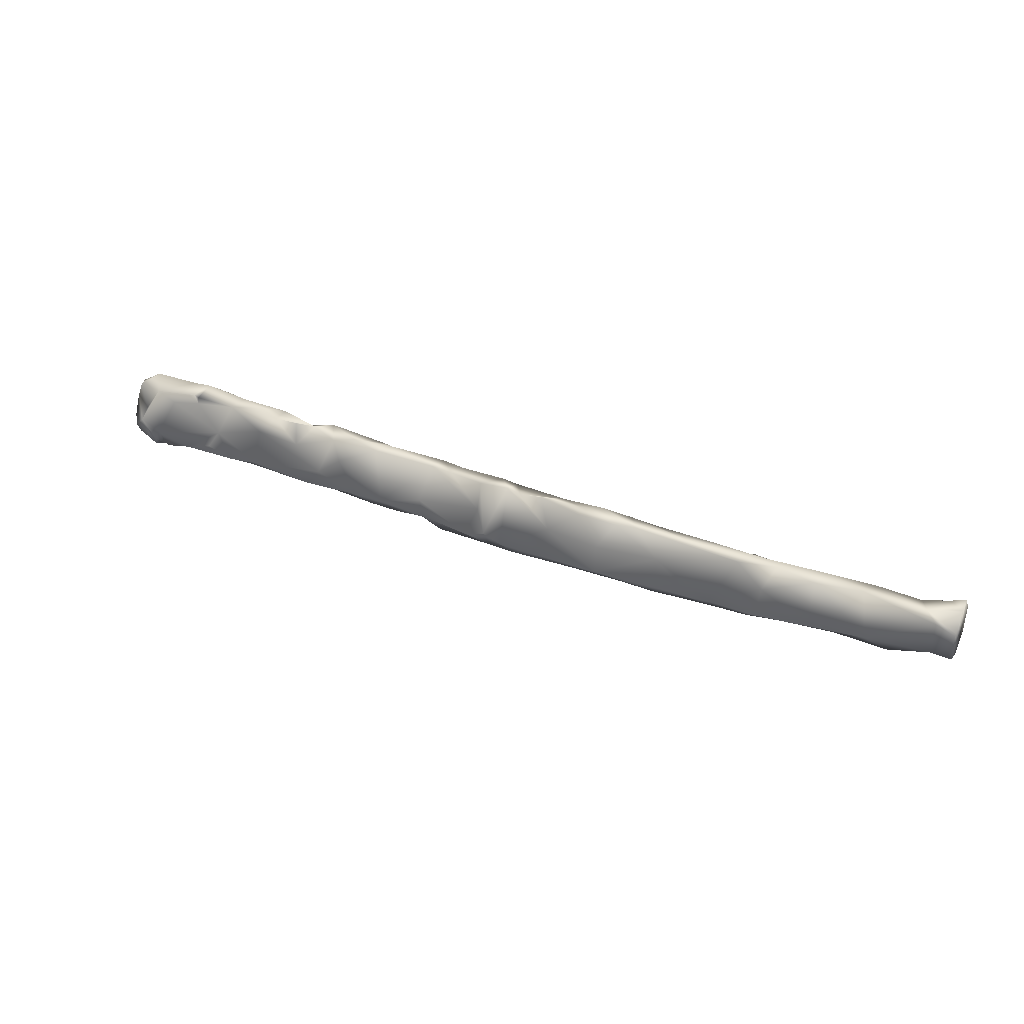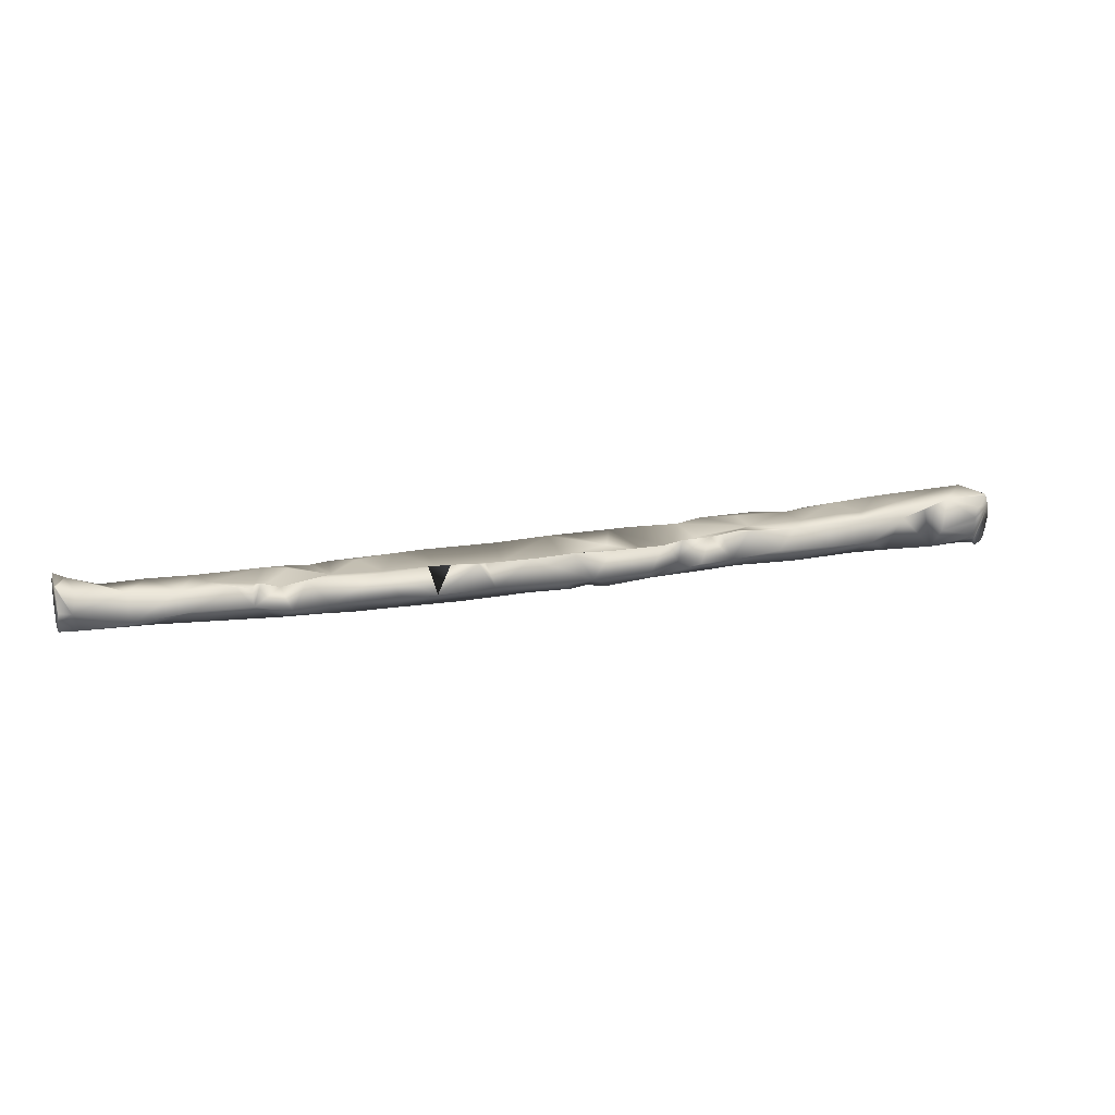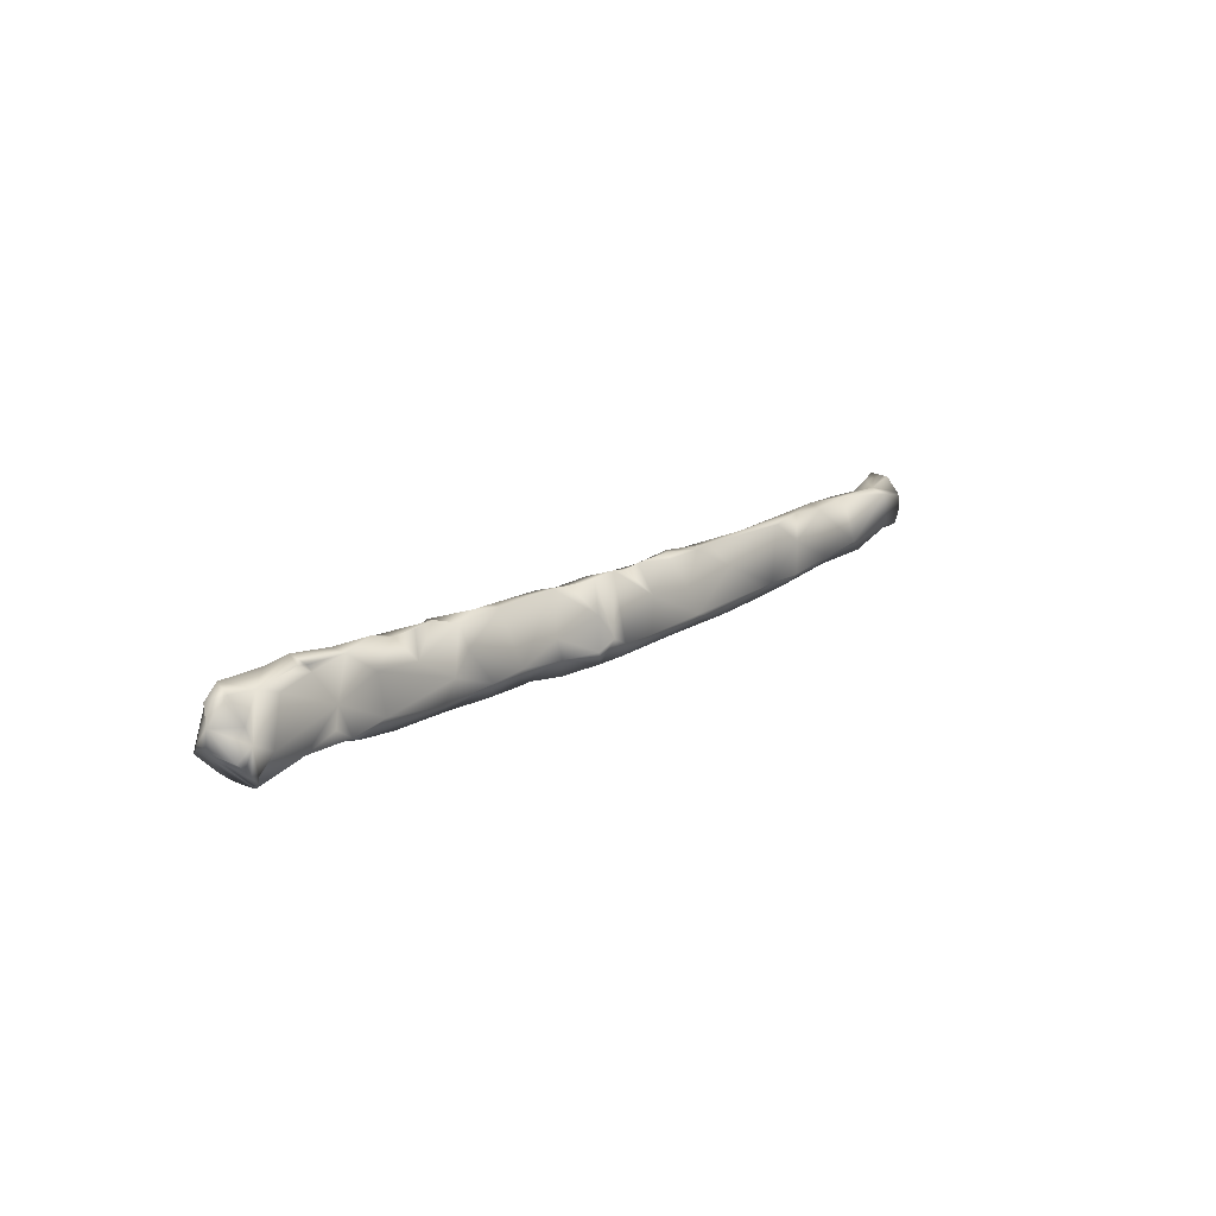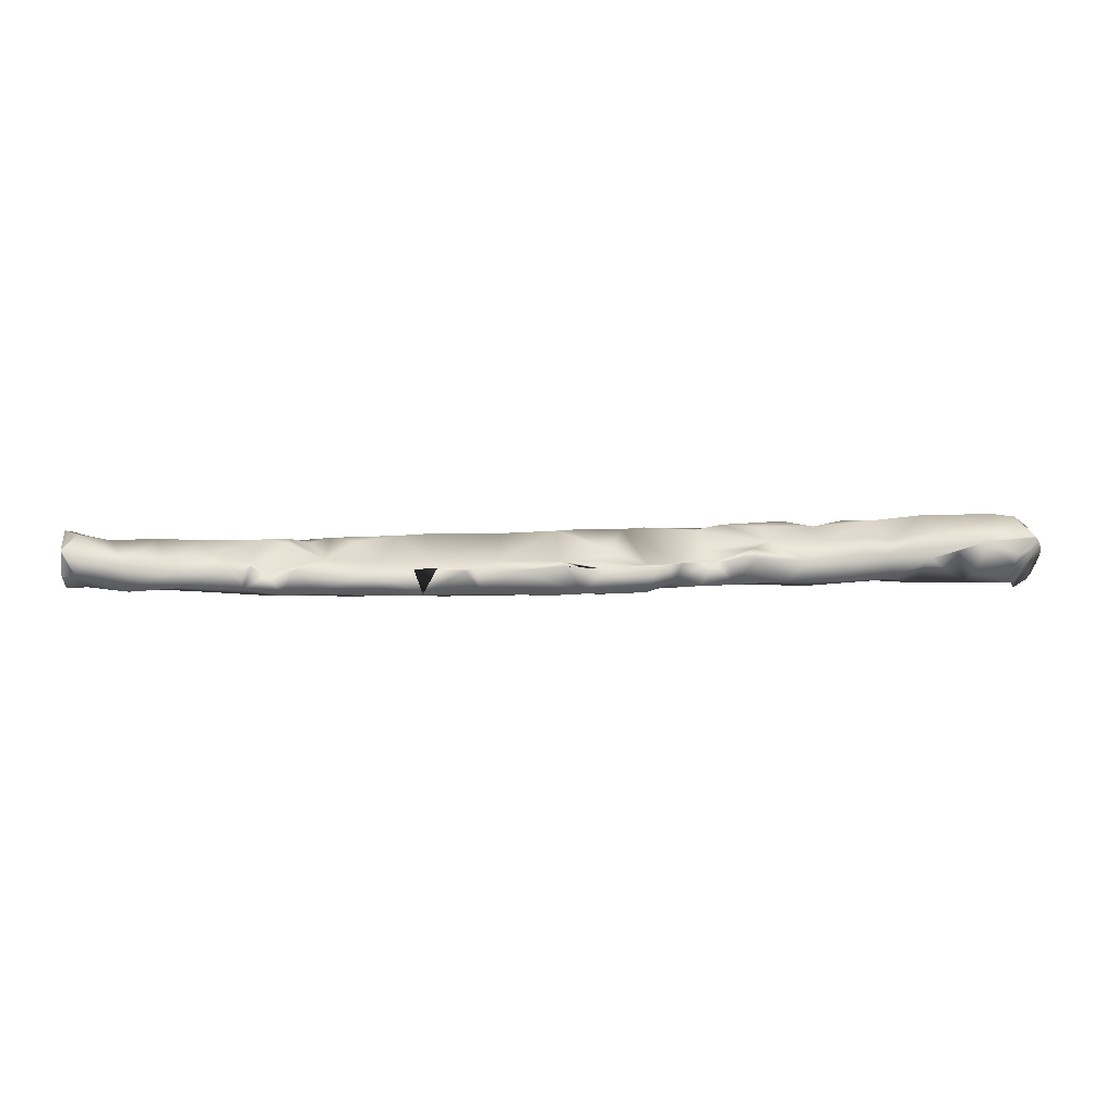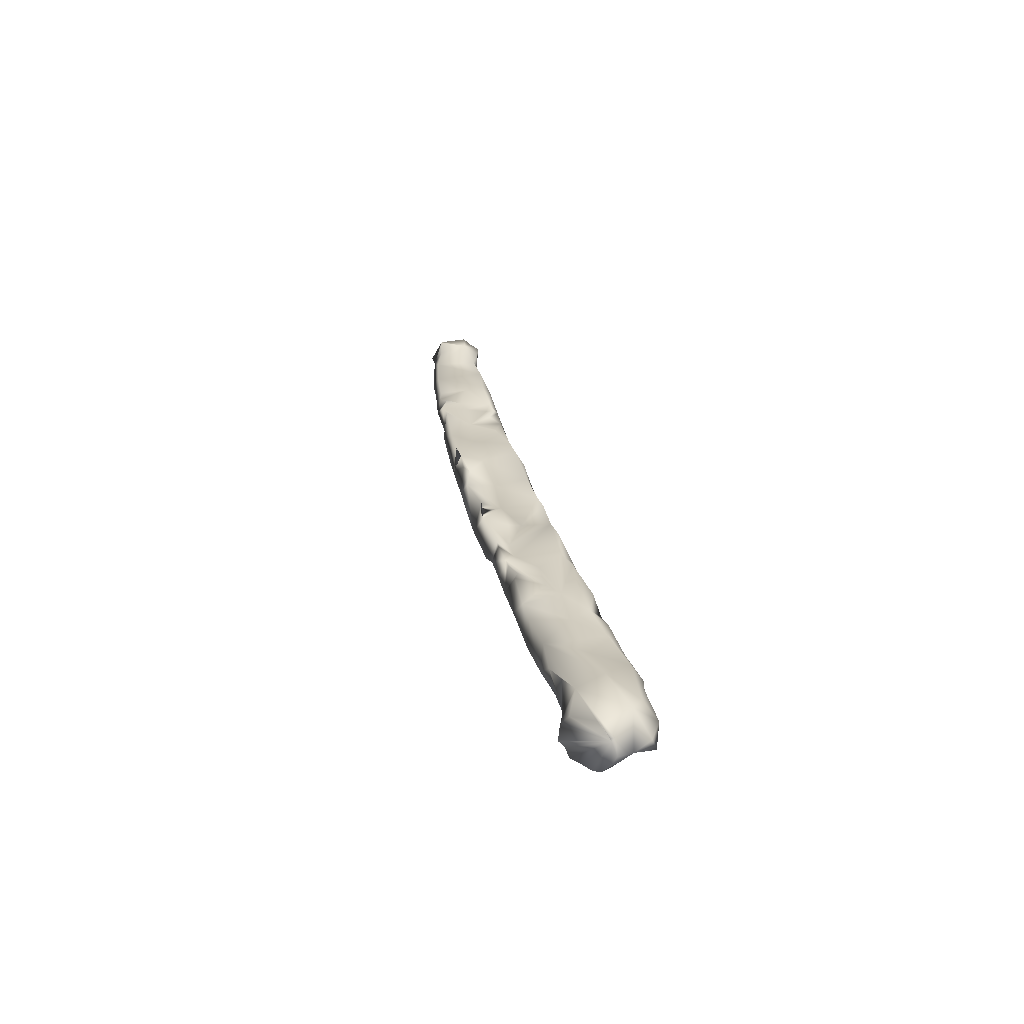
<metadata>
{"format":"obj","ext":"obj","renderer":"f3d","projection":"perspective","resolution":1024,"background":"white","views":[{"elev":37.4,"azim":26.6,"up":"+Z"},{"elev":20.7,"azim":161.5,"up":"+Y"},{"elev":15.1,"azim":-51.9,"up":"+Z"},{"elev":37.2,"azim":177.1,"up":"+Y"},{"elev":24.4,"azim":-100.7,"up":"+Y"}]}
</metadata>
<code>
o 15_HL_Femur_R_Collision_Textured_mesh_1.054
v -0.4728 0.005381 0.06036
v -0.5017 0.0107 0.05333
v -0.5938 0.009517 -0.003532
v 0.1387 -0.009873 -0.05769
v -0.4647 0.01655 0.01556
v -0.4512 0.01653 0.0495
v 0.4648 0.0259 -0.03744
v 0.5918 -0.009077 -0.03121
v -0.4948 -0.03569 -0.03294
v -0.5174 0.03128 -0.03203
v -0.05139 -0.01288 0.04795
v -0.5664 0.007077 0.05366
v 0.6544 0.0201 0.05451
v -0.3962 -0.01362 -0.04719
v 0.4325 -0.0077 0.0489
v 0.4103 0.004979 0.04692
v -0.2652 -0.02978 -0.008891
v -0.3094 -0.01753 0.01808
v -0.1597 0.007863 0.04615
v -0.4782 0.02233 -0.03937
v 0.1722 0.01289 0.04405
v 0.4854 -0.0117 0.04415
v 0.4949 0.009283 0.04908
v 0.03677 0.008005 -0.01634
v 0.3105 -0.00732 0.04756
v 0.3342 0.01726 0.03754
v -0.4419 0.0164 -0.04657
v -0.3847 0.01869 -0.04166
v 0.1168 0.007696 -0.01089
v -0.412 0.00726 0.05304
v 0.5498 -0.008131 0.05141
v -0.4009 0.01463 -0.001811
v 0.2476 0.0178 0.03682
v -0.3714 -0.008302 0.05856
v -0.2849 -0.0307 -0.03487
v -0.03046 0.009513 0.000189
v -0.00667 -0.02098 0.004114
v -0.09525 -0.03118 -0.002851
v 0.3793 -0.01396 0.04303
v 0.5925 0.02974 -0.02326
v -0.004508 -0.01366 0.04563
v 0.6604 0.03657 0.0342
v -0.3765 -0.0343 -0.02382
v -0.1557 0.005625 -0.000216
v -0.1443 -0.01205 -0.05214
v -0.1887 -0.0112 -0.05301
v 0.274 0.01508 -0.01456
v 0.659 0.008183 -0.01947
v 0.5322 0.02643 -0.03168
v 0.5624 0.01878 0.04499
v -0.1743 -0.01422 0.04775
v -0.08116 -0.01365 0.0497
v 0.1472 0.02032 -0.04239
v -0.566 0.02871 0.02317
v 0.6325 -0.004519 0.04938
v 0.5168 0.00049 -0.03815
v -0.5976 -0.01021 0.01695
v 0.6205 0.01928 0.04303
v -0.3088 -0.01287 0.05336
v -0.28 0.01876 -0.04641
v 0.4177 -0.02037 0.01401
v 0.008277 -0.03303 -0.02582
v 0.03291 -0.03074 -0.03755
v 0.2119 0.0179 0.0387
v -0.4402 -0.02894 0.005459
v -0.24 0.007829 0.01183
v 0.5038 0.01883 0.0382
v 0.4903 0.01862 0.007665
v 0.4176 0.01957 0.03483
v -0.07723 0.003783 -0.02474
v -0.315 0.009571 0.00728
v -0.4238 -0.03136 -0.03439
v 0.2329 -0.008212 0.04363
v 0.2655 -0.0181 0.009414
v 0.5629 -0.01994 -0.0135
v 0.1028 -0.01922 0.004771
v 0.1454 -0.01239 0.04138
v -0.2337 -0.02123 0.01452
v -0.5561 -0.03495 -0.03761
v -0.2121 -0.009934 0.05342
v 0.09076 0.0241 -0.05559
v -0.4172 -0.01849 0.05223
v -0.4726 -0.02659 0.04711
v 0.01627 0.01619 0.0407
v 0.3481 -0.02745 -0.02714
v 0.2578 -0.01094 -0.0543
v 0.3218 -0.02894 -0.0288
v 0.03881 0.01739 0.03763
v 0.203 0.01219 -0.01323
v 0.3871 0.01878 0.02427
v 0.4192 0.01205 -0.001543
v -0.2179 0.01034 -0.004511
v -0.01537 0.005137 -0.01472
v 0.6739 0.04023 -0.004486
v -0.5412 -0.04239 -0.01463
v 0.4445 0.000462 -0.04618
v 0.6492 -0.02061 -0.003904
v 0.1765 -0.019 -0.000754
v -0.07083 -0.01695 -0.05624
v -0.2784 -0.01031 0.05552
v 0.6486 -0.01432 0.03827
v 0.4105 0.02133 -0.04291
v 0.1808 -0.03078 -0.03326
v 0.1473 -0.004594 0.04836
v -0.2298 0.01638 0.03441
v 0.2016 -0.01236 0.04244
v -0.1147 0.004583 -0.02561
v -0.5409 0.02195 0.03972
v 0.4366 0.01633 -0.009788
v 0.0864 -0.007373 0.0473
v -0.5907 -3.2e-05 0.03954
v -0.2153 0.02291 -0.04402
v -0.09354 0.01717 -0.04481
v 0.1587 0.02307 -0.05024
v 0.1123 0.01643 0.03691
v -0.2558 -0.006159 -0.05357
v 0.3403 0.01702 -0.009293
v -0.3023 0.01325 0.03549
v -0.4532 -0.0379 -0.01669
v -0.3241 0.02039 -0.04714
v -0.1798 0.01764 0.03994
v -0.08714 -0.03172 -0.03004
v 0.008568 -0.01245 -0.0604
v 0.3009 0.02024 0.02341
v -0.07754 0.01425 0.04339
v 0.3961 -0.01367 -0.0425
v 0.08831 -0.02784 -0.03914
v -0.3723 -0.01854 0.02241
v 0.04618 -0.01449 -0.05915
v -0.5831 0.02695 -0.01795
v 0.4127 -0.02381 -0.02939
v -0.1183 0.02254 -0.04778
v -0.579 -0.02134 0.04834
v -0.003518 0.02193 -0.05236
v -0.546 -0.02481 0.04689
v 0.2694 -0.02937 -0.03022
v 0.03576 -0.01014 0.04821
v 0.4873 -0.02224 -0.02054
v 0.02945 0.0212 -0.0454
v -0.5668 -0.03032 0.01482
v 0.6515 0.02981 -0.007864
v -0.2438 -0.01652 0.04576
v -0.3407 -0.009932 -0.05243
v -0.1425 0.01557 0.03245
v -0.5699 -0.04389 -0.000486
v -0.3769 0.0175 0.03885
v -0.37 0.01088 0.01037
v -0.2618 0.01366 0.04901
v 0.3914 0.01745 0.03839
v 0.1952 0.02619 -0.04801
v -0.5165 -0.02746 0.03691
v -0.4957 -0.01595 0.04931
v 0.2248 0.02806 -0.04981
v 0.2147 -0.008532 -0.05625
v 0.4327 0.02505 -0.03237
v -0.04752 0.01616 0.03879
v 0.3507 -0.00664 -0.05064
v -0.5052 -0.009458 -0.04412
v -0.02018 0.02055 -0.05108
v -0.2034 -0.02912 -0.03027
v 0.05547 -0.01151 0.04543
v -0.198 0.02112 -0.03733
v -0.1102 -0.002739 -0.05538
v 0.3765 0.02574 -0.04133
v -0.1759 0.02194 -0.04533
v -0.02092 -0.03334 -0.03583
v -0.3425 0.01141 0.0497
v -0.1591 0.02137 -0.04501
v -0.3433 -0.01462 0.05271
v 0.4449 0.02296 -0.04134
v 0.359 0.02008 0.02453
v 0.2822 0.02496 -0.04768
v -0.484 -0.01854 0.05466
v 0.6753 0.04108 -0.002531
v -0.1585 -0.03361 -0.02336
v -0.4747 -0.02185 0.05412
v 0.6762 -0.01723 -0.007918
v 0.6761 -0.02157 0.03463
v 0.6762 -0.02428 0.01624
v 0.6753 0.04022 -0.004717
v 0.6756 0.004484 0.05859
v 0.6753 0.04095 -0.003265
v 0.6751 0.04369 0.03533
v 0.676 -0.00488 -0.01422
v 0.6753 0.04123 -0.002077
v 0.6761 -0.01976 0.03756
v 0.6758 0.01192 -0.02133
v 0.6753 0.03882 -0.005645
v 0.6752 0.035 0.04453
v 0.6754 0.02389 0.0605
v 0.6757 -0.002431 0.05846
v -0.5782 -0.04094 -0.02494
v -0.5474 0.001285 -0.05619
v -0.5457 -0.01628 -0.05761
v -0.5565 0.01947 -0.04744
v -0.5565 -0.03499 -0.04659
v -0.5942 0.009012 -0.009688
v -0.5826 0.02565 -0.02153
v -0.5492 -0.01985 -0.05414
v -0.595 -0.02612 -0.008415
v -0.5862 -0.03832 -0.01692
v -0.5461 -0.01838 -0.05718
v -0.5678 -0.03735 -0.03528
v -0.5495 0.007872 -0.05426
v -0.6008 -0.01119 -0.002847
v -0.5956 0.006081 -0.008247
v -0.5525 -0.02395 -0.05078
v -0.5841 0.02545 -0.01999
f 120 143 14
f 207 79 196
f 32 28 5
f 33 89 64
f 120 14 28
f 108 5 54
f 55 50 31
f 125 19 52
f 6 2 1
f 60 66 92
f 67 68 69
f 205 57 3 206
f 135 173 1
f 8 75 56
f 30 34 167
f 61 22 15
f 85 39 74
f 29 88 115
f 36 84 88
f 37 41 11
f 90 69 91
f 73 64 21
f 102 155 96
f 39 73 74
f 10 54 5
f 31 22 75
f 111 57 133
f 120 71 60
f 164 102 126
f 175 78 160
f 28 147 71
f 53 114 4
f 98 103 74
f 174 94 42 183
f 22 138 75
f 54 111 12
f 45 122 175
f 25 64 73
f 88 24 36
f 4 127 129
f 53 4 81
f 173 176 1
f 143 60 116
f 111 133 12
f 129 63 62
f 80 148 142
f 12 2 108
f 27 9 20
f 82 128 169
f 152 151 83
f 7 56 96
f 142 51 80
f 135 1 2
f 35 14 143
f 18 17 142
f 185 174 182 94
f 23 16 15
f 204 10 158 193
f 37 38 166
f 14 43 72
f 24 88 29
f 16 26 25
f 134 24 139
f 113 163 132
f 124 47 33
f 52 51 175
f 90 149 69
f 86 103 154
f 106 21 104
f 35 116 160
f 101 55 31
f 43 128 65
f 141 94 48
f 34 169 167
f 134 139 159
f 125 156 144
f 159 123 99
f 38 122 166
f 119 9 72
f 172 86 154
f 22 61 138
f 135 2 12
f 162 112 92
f 117 172 47
f 181 13 55 191
f 86 157 136
f 159 113 70
f 174 185 94
f 161 115 88
f 34 30 82
f 23 69 16
f 106 73 21
f 81 4 129
f 75 138 56
f 80 51 19
f 131 126 96
f 27 14 72
f 113 99 163
f 165 46 162
f 57 140 133
f 44 92 66
f 135 133 140
f 118 66 71
f 186 55 101 178
f 95 145 79
f 122 38 175
f 98 74 106
f 138 61 131
f 76 98 77
f 178 101 97 179
f 11 125 52
f 139 24 81
f 200 57 205
f 73 39 25
f 59 18 100
f 42 58 13
f 61 15 39
f 27 72 9
f 127 103 76
f 155 170 96
f 63 129 127
f 14 27 28
f 163 122 45
f 138 131 56
f 101 75 97
f 49 56 7
f 46 45 160
f 40 49 50
f 156 70 107
f 65 82 83
f 109 68 170
f 158 10 20
f 146 167 118
f 118 148 105
f 65 128 82
f 121 80 19
f 106 74 73
f 172 117 164
f 26 124 33
f 128 43 17
f 40 141 48
f 121 19 144
f 158 20 9
f 70 113 107
f 84 41 137
f 40 8 49
f 9 65 95
f 136 103 86
f 15 16 25
f 26 16 171
f 117 149 90 91
f 37 52 38
f 10 27 20
f 8 48 97
f 42 141 40
f 91 69 109
f 18 128 17
f 148 80 121
f 1 30 6
f 67 50 49
f 24 159 93
f 143 120 60
f 157 86 172
f 161 110 115
f 100 148 118
f 99 123 122
f 31 50 23
f 142 148 100
f 156 36 70
f 154 103 4
f 192 145 201
f 82 169 34
f 68 67 49
f 123 139 81
f 31 75 101
f 113 132 107
f 172 164 157
f 130 3 54
f 106 77 98
f 169 100 167
f 136 87 74
f 49 7 68
f 146 30 167
f 102 117 91
f 26 117 124
f 85 87 157
f 77 106 104
f 139 123 159
f 123 62 166
f 127 76 63
f 65 151 95
f 58 40 50
f 40 58 42
f 29 115 89
f 118 105 66
f 53 29 89
f 78 175 51
f 150 153 154
f 70 36 93
f 76 161 137
f 159 24 134
f 107 168 44
f 76 137 63
f 196 79 203
f 109 170 155
f 6 30 146
f 55 13 58
f 28 10 5
f 145 140 57
f 162 46 112
f 59 100 169
f 105 121 66
f 37 62 41
f 103 98 76
f 1 176 82
f 136 157 87
f 52 19 51
f 180 188 94
f 17 78 142
f 30 1 82
f 135 95 151
f 114 154 4
f 88 84 137
f 24 29 81
f 17 43 35
f 96 126 102
f 43 14 35
f 89 115 64
f 62 37 166
f 25 33 64
f 160 17 35
f 26 33 25
f 32 147 28
f 104 21 115
f 41 84 156
f 111 54 57
f 85 61 39
f 47 124 117
f 197 3 130 208
f 85 126 131
f 131 61 85
f 85 157 126
f 109 69 68
f 145 135 140
f 135 145 95
f 45 46 168
f 168 163 45
f 137 161 88
f 41 62 137
f 137 62 63
f 154 114 150
f 18 169 128
f 44 66 144
f 51 142 78
f 99 113 159
f 44 168 92
f 35 143 116
f 40 48 8
f 11 156 125
f 146 147 32
f 44 144 107
f 160 116 46
f 132 168 107
f 152 135 151
f 116 60 112
f 87 85 74
f 22 31 23
f 176 83 82
f 160 78 17
f 52 175 38
f 103 136 74
f 18 142 100
f 126 157 164
f 131 96 56
f 97 75 8
f 7 96 170
f 199 95 79 207
f 112 46 116
f 165 168 46
f 168 132 163
f 168 165 162
f 193 158 194
f 65 72 43
f 123 81 129
f 110 76 77
f 110 77 104
f 129 62 123
f 171 16 149
f 117 171 149
f 156 84 36
f 167 100 118
f 104 115 110
f 187 184 48
f 163 99 122
f 76 110 161
f 115 21 64
f 159 70 93
f 16 69 149
f 150 89 47 172 154 153
f 36 24 93
f 146 118 71
f 10 130 54
f 12 108 54
f 173 152 83
f 122 123 166
f 65 9 119
f 56 49 8
f 11 52 37
f 183 42 189
f 6 32 5
f 107 144 156
f 28 27 10
f 81 29 53
f 150 114 53
f 121 105 148
f 83 151 65
f 173 83 176
f 175 160 45
f 156 11 41
f 152 173 135
f 66 121 144
f 184 187 188 180 182 174 183 189 190 181 191 186 178 179 177
f 50 67 23
f 92 168 162
f 25 39 15
f 117 102 164
f 146 32 6
f 6 108 2
f 169 18 59
f 42 94 141
f 71 147 146
f 57 54 3
f 89 150 53
f 155 102 109
f 133 135 12
f 47 89 33
f 120 28 71
f 127 4 103
f 65 119 72
f 60 71 66
f 171 117 26
f 91 109 102
f 125 144 19
f 6 5 108
f 170 68 7
f 112 60 92
f 23 15 22
f 58 50 55
f 69 23 67
f 42 13 190 189
f 48 94 188 187
f 55 186 191
f 13 181 190
f 94 182 180
f 97 48 184 177
f 97 177 179
f 57 200 201 145
f 95 199 202 9
f 130 198 208
f 3 197 206
f 10 195 198 130
f 10 204 195
f 9 202 194 158
f 145 192 203 79
f 206 197 208 198 195 204 193 194 202 199 207 196 203 192 201 200 205

</code>
